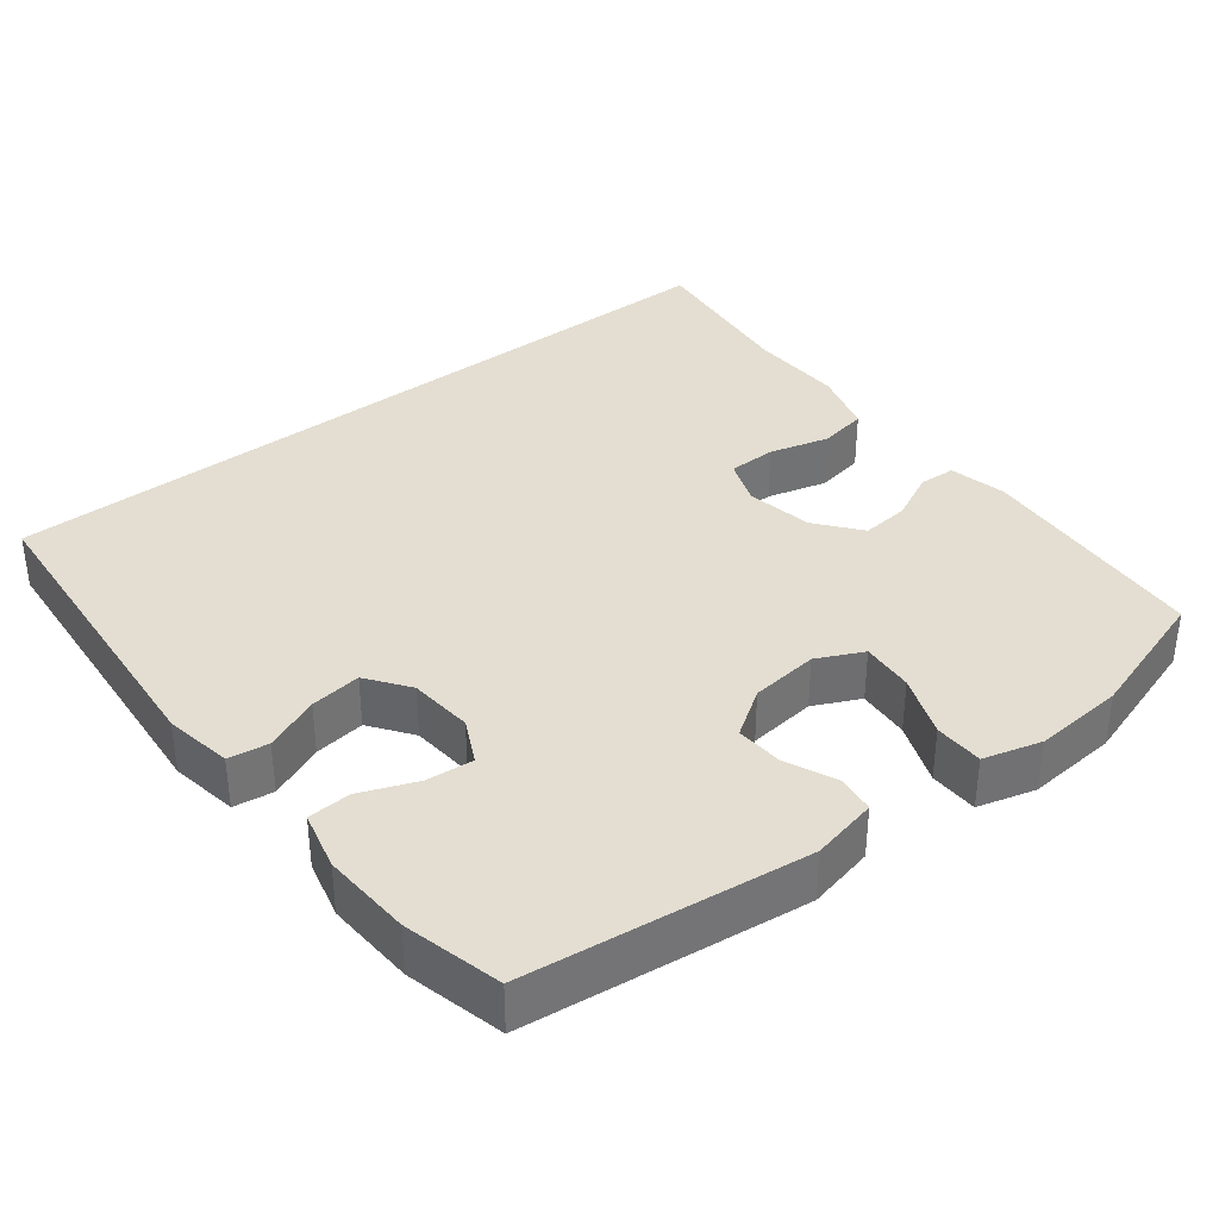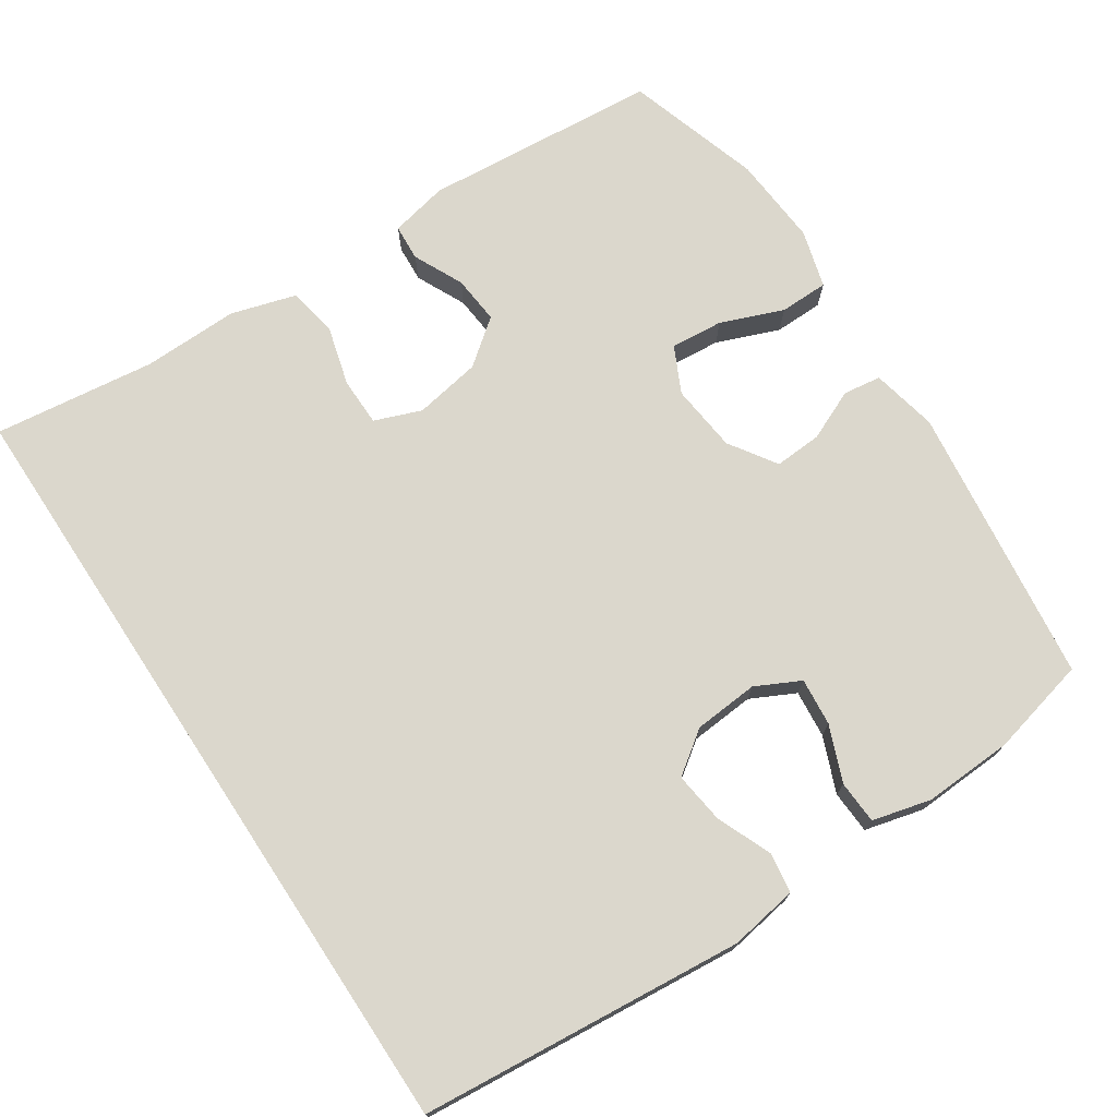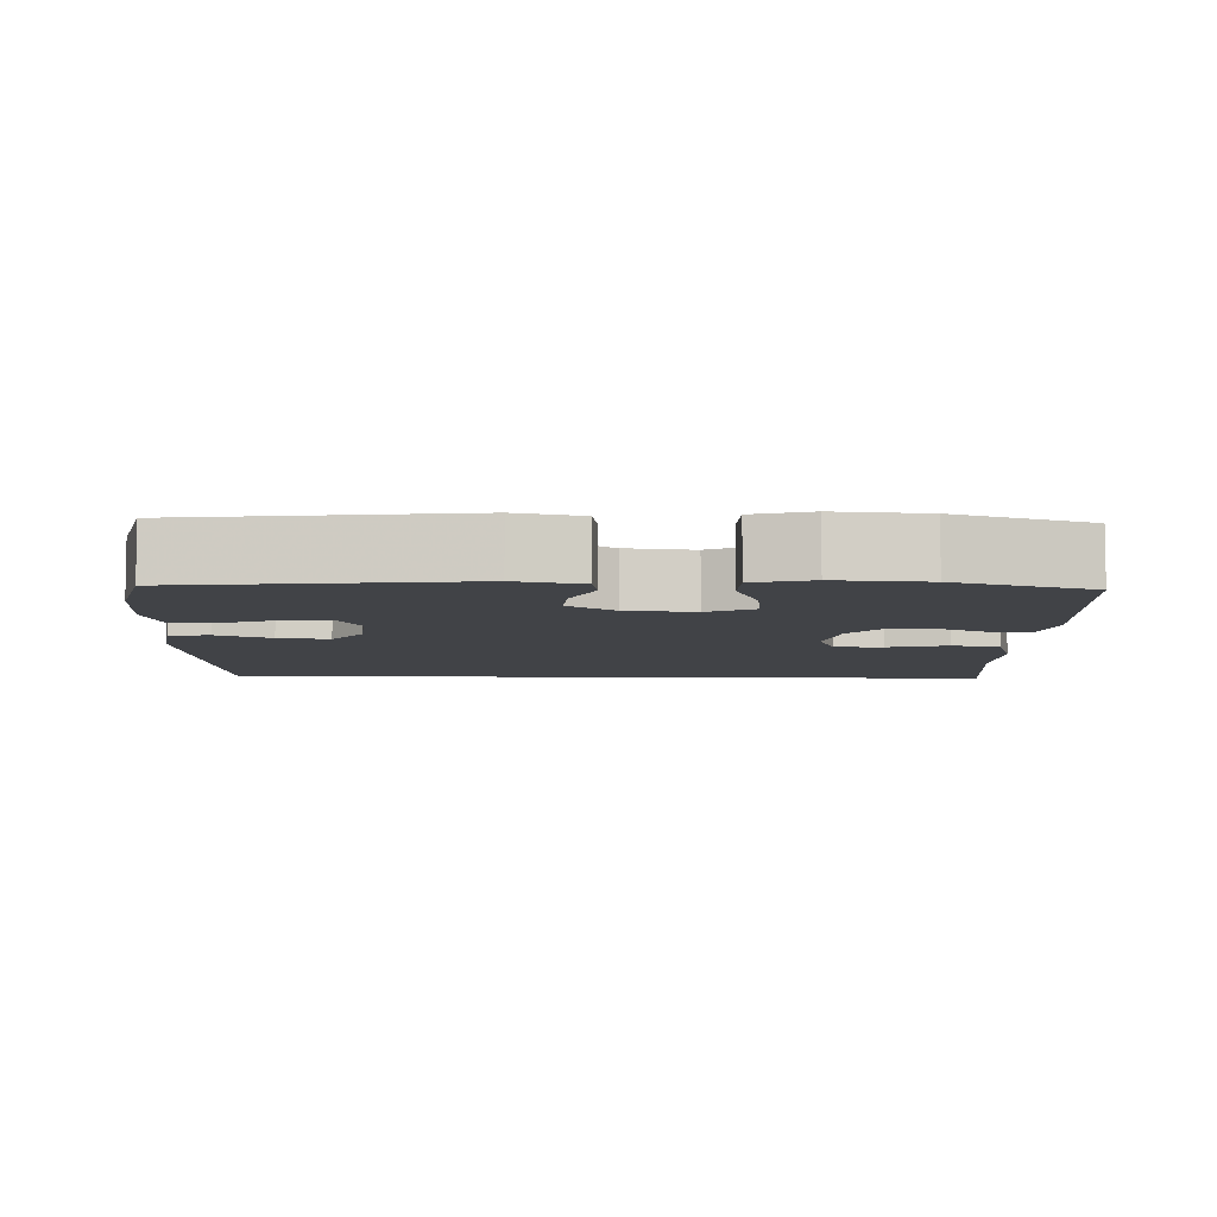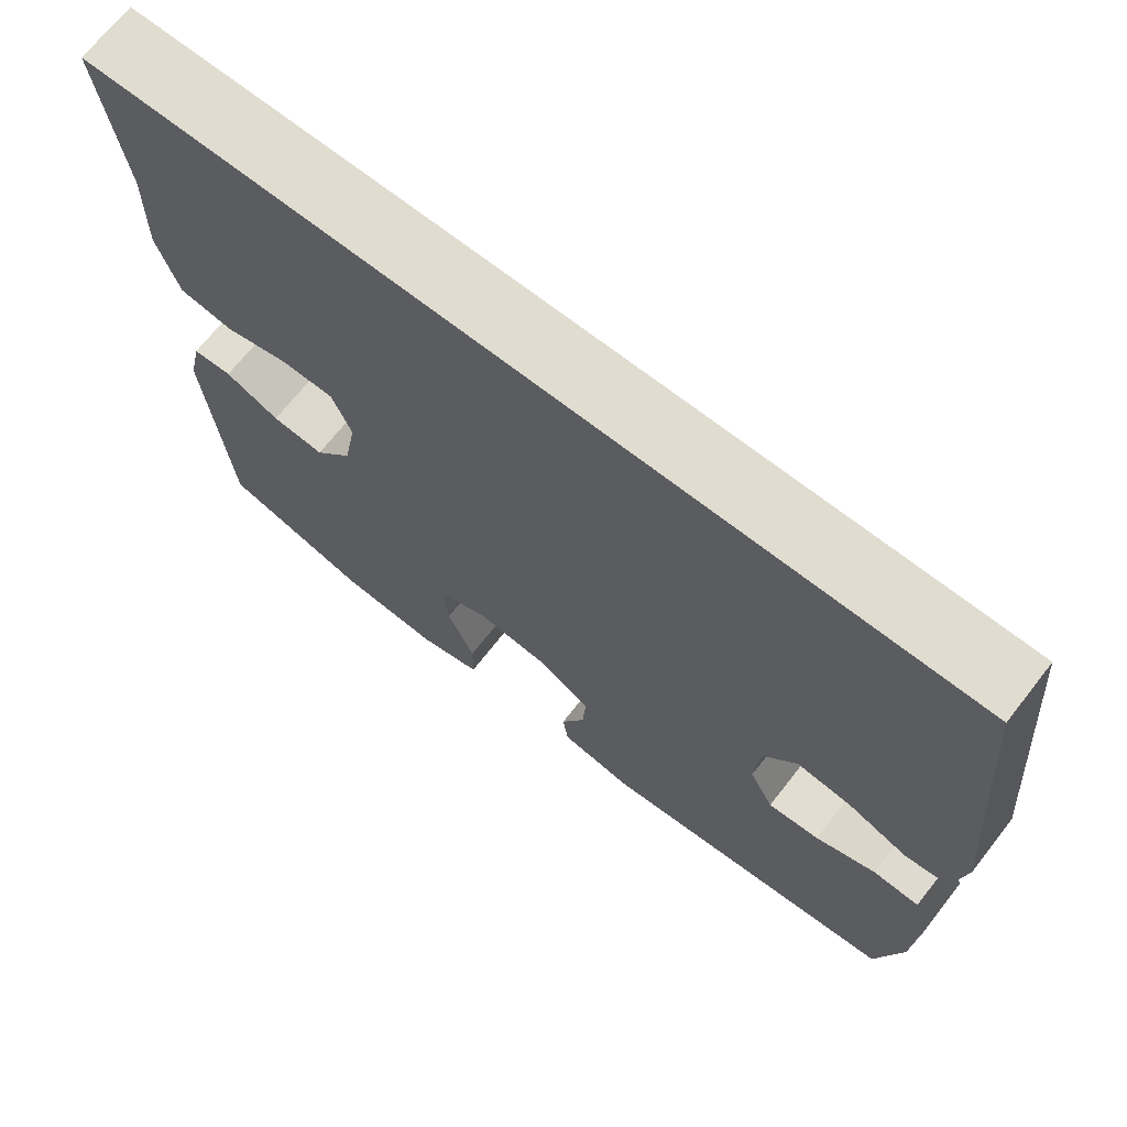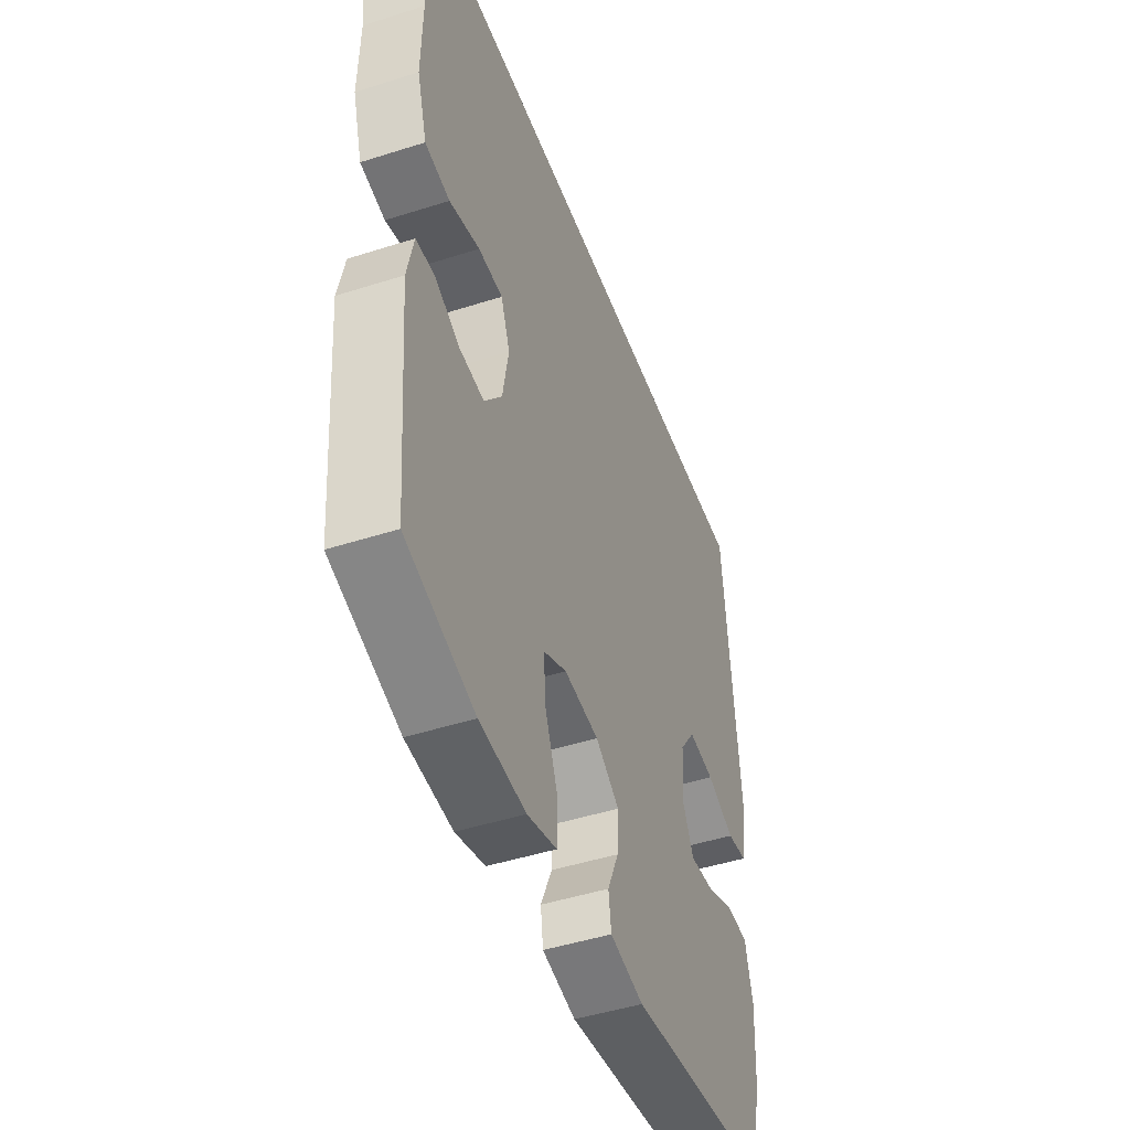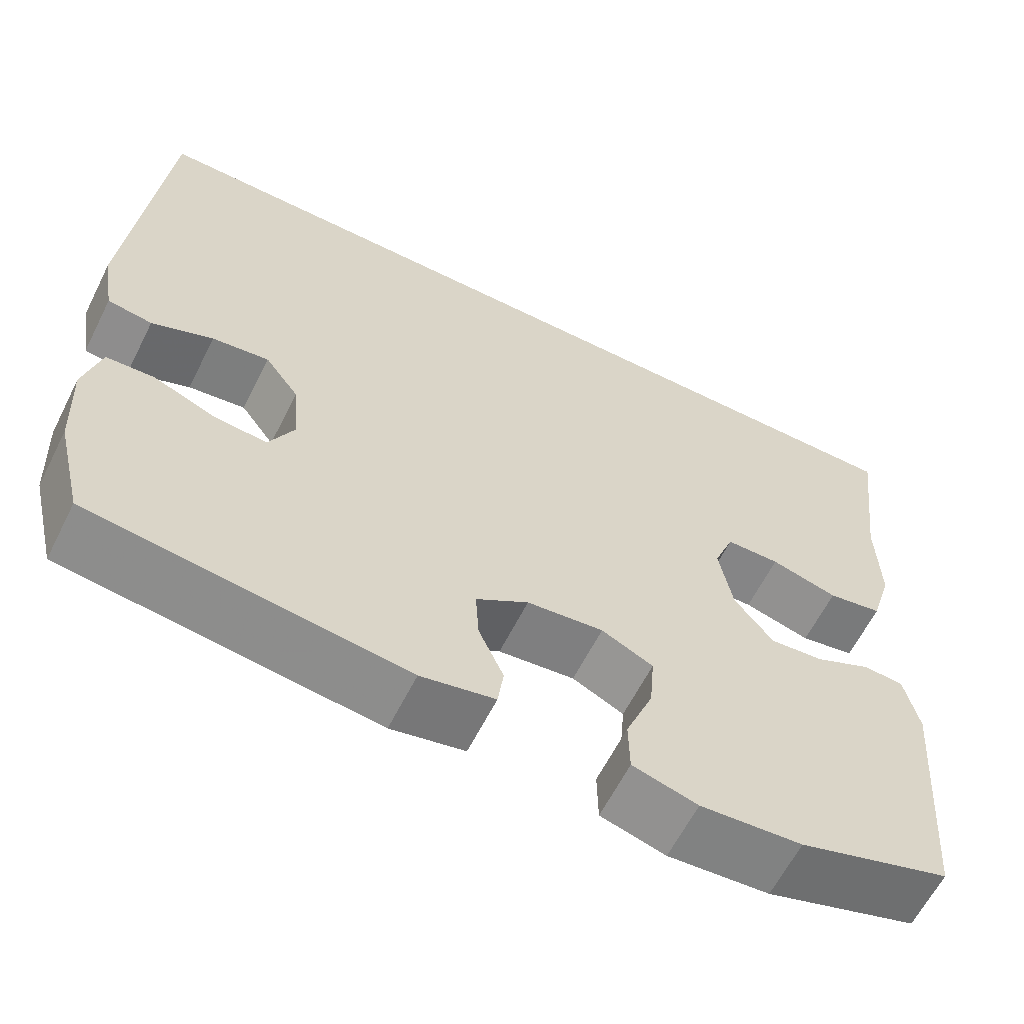
<metadata>
{"format":"obj","ext":"obj","renderer":"f3d","projection":"perspective","resolution":1024,"background":"white","views":[{"elev":36.0,"azim":141.8,"up":"+Y"},{"elev":73.2,"azim":56.6,"up":"+Y"},{"elev":-6.9,"azim":178.0,"up":"+Y"},{"elev":69.7,"azim":38.1,"up":"+Z"},{"elev":-46.7,"azim":-70.0,"up":"+Z"},{"elev":-62.2,"azim":153.3,"up":"+Z"}]}
</metadata>
<code>
v 0.5 0.07 -0.5
v 0.123 0.07 -0.547
v 0.034 0.07 -0.528
v 0.027 0.07 -0.477
v 0.057 0.07 -0.409
v 0.061 0.07 -0.345
v -0.002 0.07 -0.303
v -0.094 0.07 -0.293
v -0.156 0.07 -0.323
v -0.15 0.07 -0.394
v -0.117 0.07 -0.478
v -0.118 0.07 -0.544
v -0.196 0.07 -0.566
v -0.318 0.07 -0.557
v -0.5 0.07 -0.5
v -0.526 0.07 -0.182
v -0.509 0.07 -0.104
v -0.46 0.07 -0.101
v -0.393 0.07 -0.133
v -0.328 0.07 -0.139
v -0.281 0.07 -0.079
v -0.265 0.07 0.011
v -0.289 0.07 0.074
v -0.354 0.07 0.075
v -0.435 0.07 0.053
v -0.501 0.07 0.065
v -0.527 0.07 0.153
v -0.524 0.07 0.282
v -0.551 0.07 0.5
v 0.512 0.07 0.5
v 0.551 0.07 0.063
v 0.536 0.07 -0.029
v 0.482 0.07 -0.037
v 0.408 0.07 -0.006
v 0.339 0.07 0.003
v 0.298 0.07 -0.054
v 0.291 0.07 -0.141
v 0.321 0.07 -0.201
v 0.385 0.07 -0.195
v 0.46 0.07 -0.165
v 0.518 0.07 -0.168
v 0.538 0.07 -0.247
v 0.532 0.07 -0.368
v 0.5 0 -0.5
v 0.123 0 -0.547
v 0.034 0 -0.528
v 0.027 0 -0.477
v 0.057 0 -0.409
v 0.061 0 -0.345
v -0.002 0 -0.303
v -0.094 0 -0.293
v -0.156 0 -0.323
v -0.15 0 -0.394
v -0.117 0 -0.478
v -0.118 0 -0.544
v -0.196 0 -0.566
v -0.318 0 -0.557
v -0.5 0 -0.5
v -0.526 0 -0.182
v -0.509 0 -0.104
v -0.46 0 -0.101
v -0.393 0 -0.133
v -0.328 0 -0.139
v -0.281 0 -0.079
v -0.265 0 0.011
v -0.289 0 0.074
v -0.354 0 0.075
v -0.435 0 0.053
v -0.501 0 0.065
v -0.527 0 0.153
v -0.524 0 0.282
v -0.551 0 0.5
v 0.512 0 0.5
v 0.551 0 0.063
v 0.536 0 -0.029
v 0.482 0 -0.037
v 0.408 0 -0.006
v 0.339 0 0.003
v 0.298 0 -0.054
v 0.291 0 -0.141
v 0.321 0 -0.201
v 0.385 0 -0.195
v 0.46 0 -0.165
v 0.518 0 -0.168
v 0.538 0 -0.247
v 0.532 0 -0.368
f 39 40 41 42
f 38 39 42 43
f 31 32 33 34
f 31 34 35
f 28 29 30 31
f 28 31 35
f 27 28 35 36
f 24 25 26 27
f 23 24 27
f 16 17 18 19
f 16 19 20
f 15 16 20
f 14 15 20 21
f 10 11 12 13
f 9 10 13 14
f 2 3 4 5
f 2 5 6
f 38 43 1 2
f 37 38 2 6
f 36 37 6 7
f 23 27 36
f 22 23 36 7
f 9 14 21 22
f 8 9 22
f 7 8 22
f 85 84 83 82
f 86 85 82 81
f 77 76 75 74
f 78 77 74
f 74 73 72 71
f 78 74 71
f 79 78 71 70
f 70 69 68 67
f 70 67 66
f 62 61 60 59
f 63 62 59
f 63 59 58
f 64 63 58 57
f 56 55 54 53
f 57 56 53 52
f 48 47 46 45
f 49 48 45
f 45 44 86 81
f 49 45 81 80
f 50 49 80 79
f 79 70 66
f 50 79 66 65
f 65 64 57 52
f 65 52 51
f 65 51 50
f 1 44 45 2
f 2 45 46 3
f 3 46 47 4
f 4 47 48 5
f 5 48 49 6
f 6 49 50 7
f 7 50 51 8
f 8 51 52 9
f 9 52 53 10
f 10 53 54 11
f 11 54 55 12
f 12 55 56 13
f 13 56 57 14
f 14 57 58 15
f 15 58 59 16
f 16 59 60 17
f 17 60 61 18
f 18 61 62 19
f 19 62 63 20
f 20 63 64 21
f 21 64 65 22
f 22 65 66 23
f 23 66 67 24
f 24 67 68 25
f 25 68 69 26
f 26 69 70 27
f 27 70 71 28
f 28 71 72 29
f 29 72 73 30
f 30 73 74 31
f 31 74 75 32
f 32 75 76 33
f 33 76 77 34
f 34 77 78 35
f 35 78 79 36
f 36 79 80 37
f 37 80 81 38
f 38 81 82 39
f 39 82 83 40
f 40 83 84 41
f 41 84 85 42
f 42 85 86 43
f 43 86 44 1

</code>
